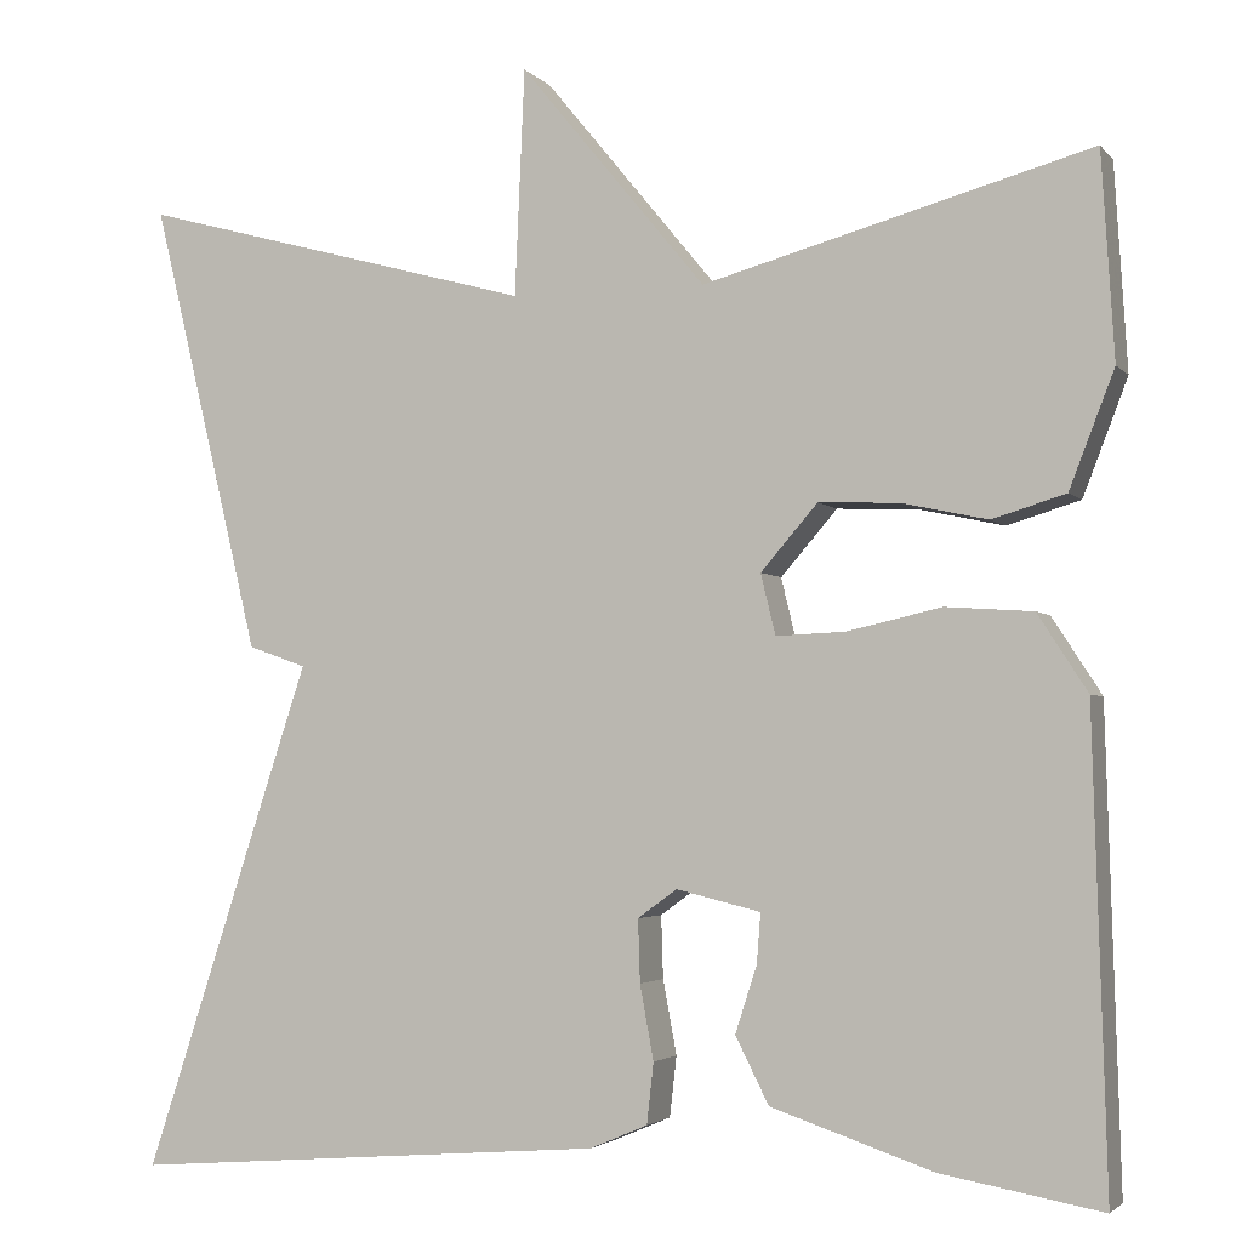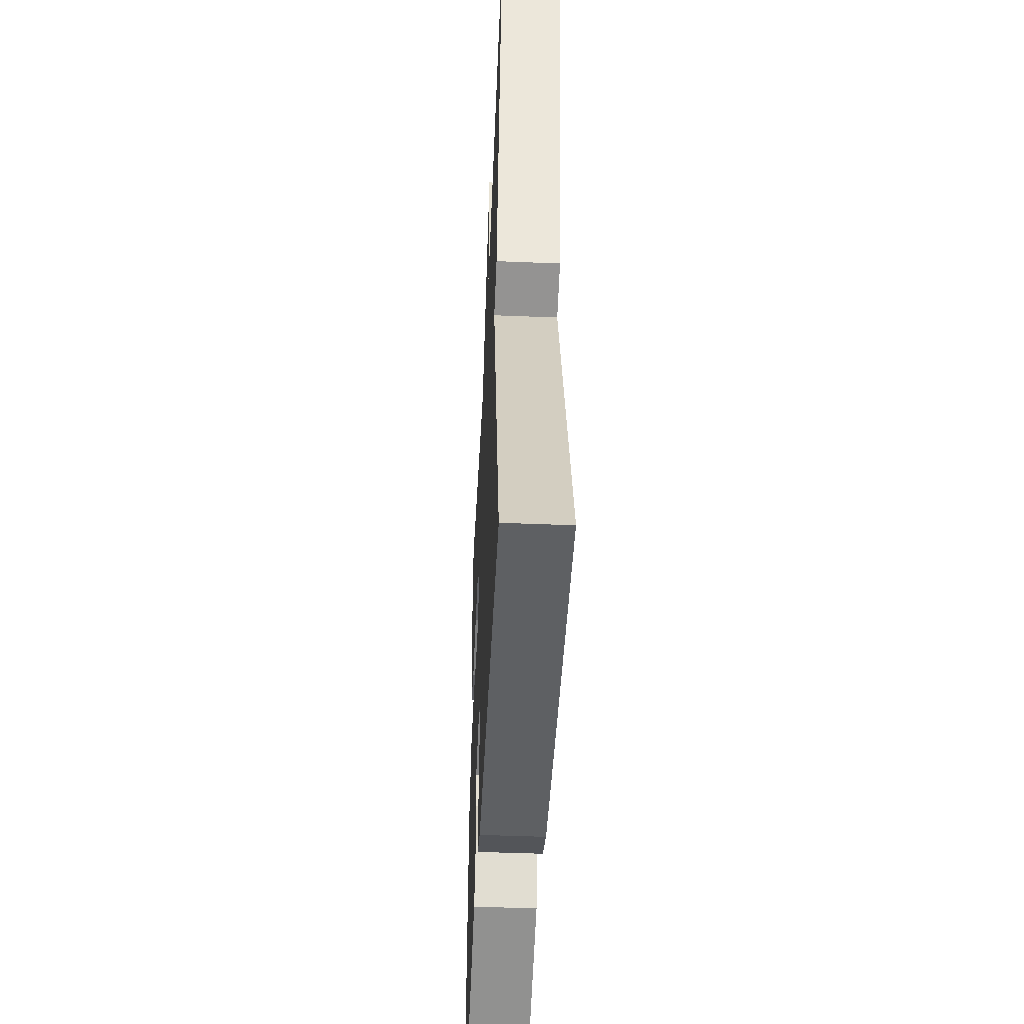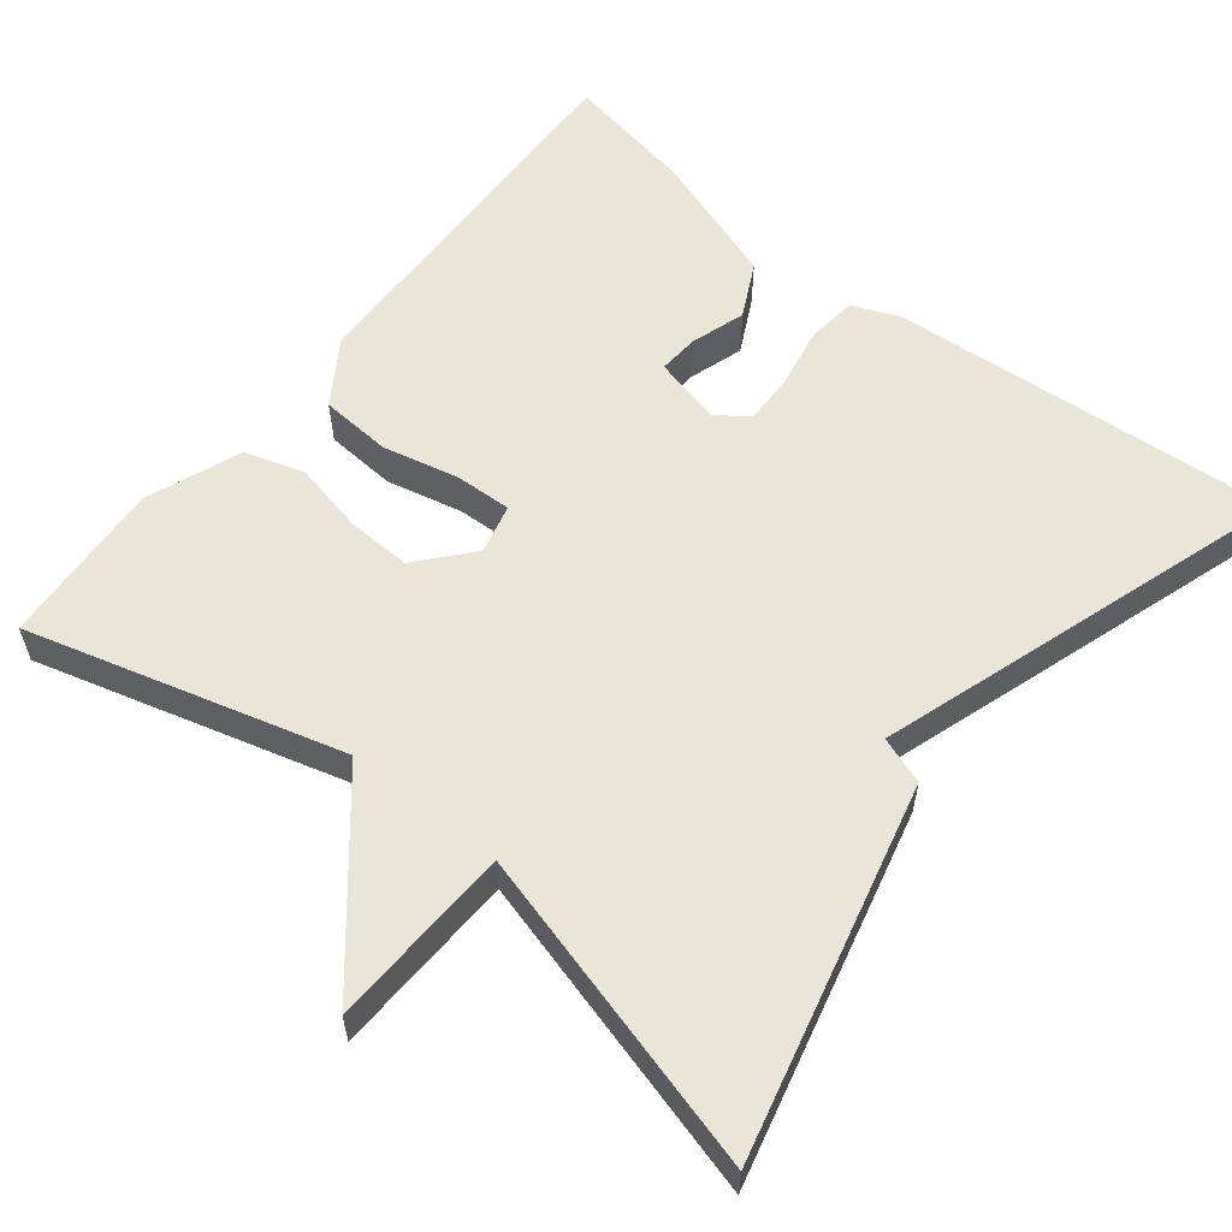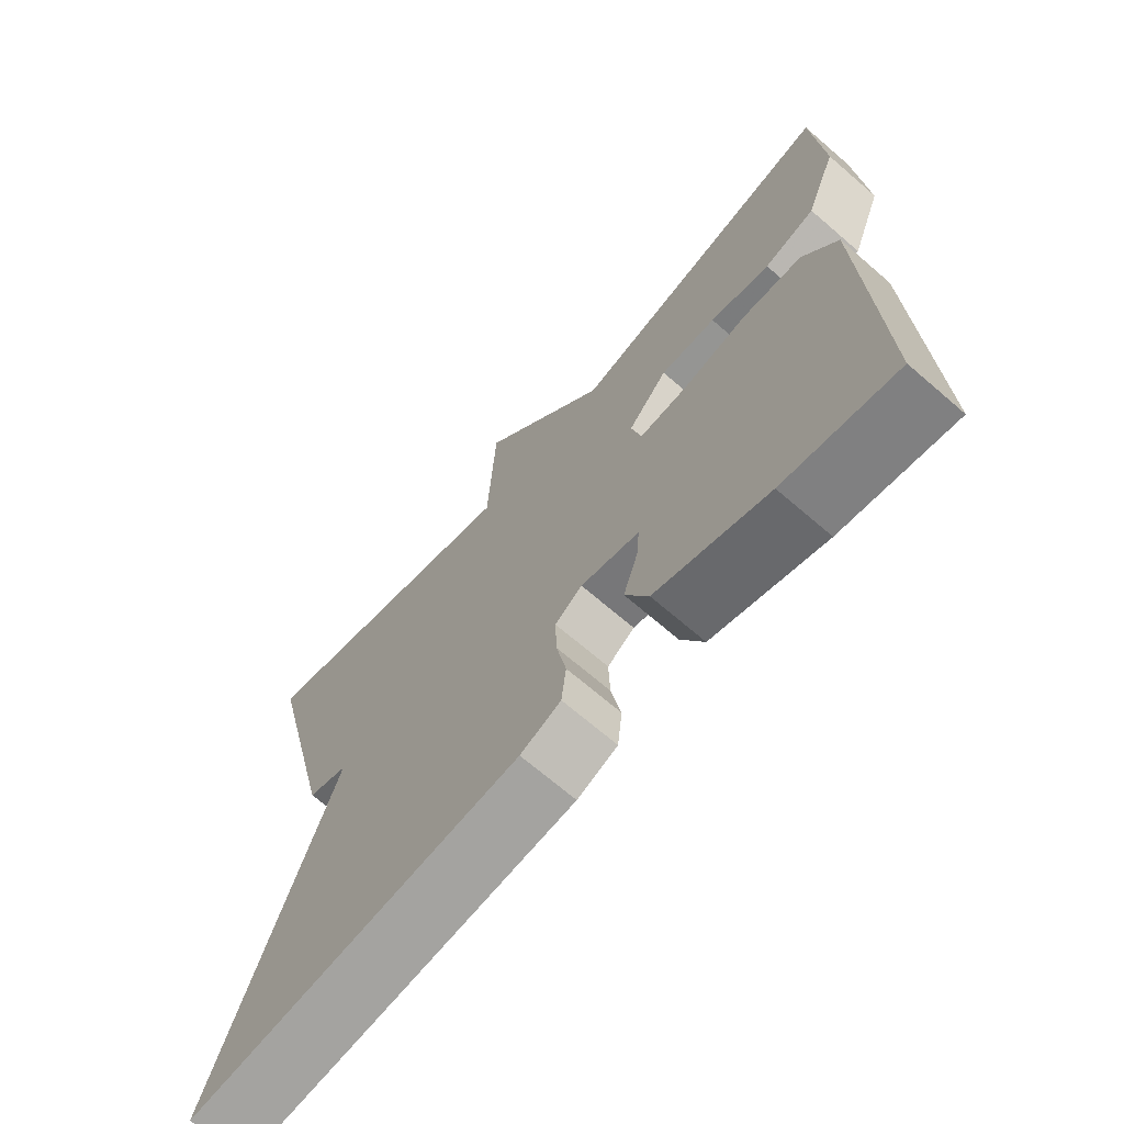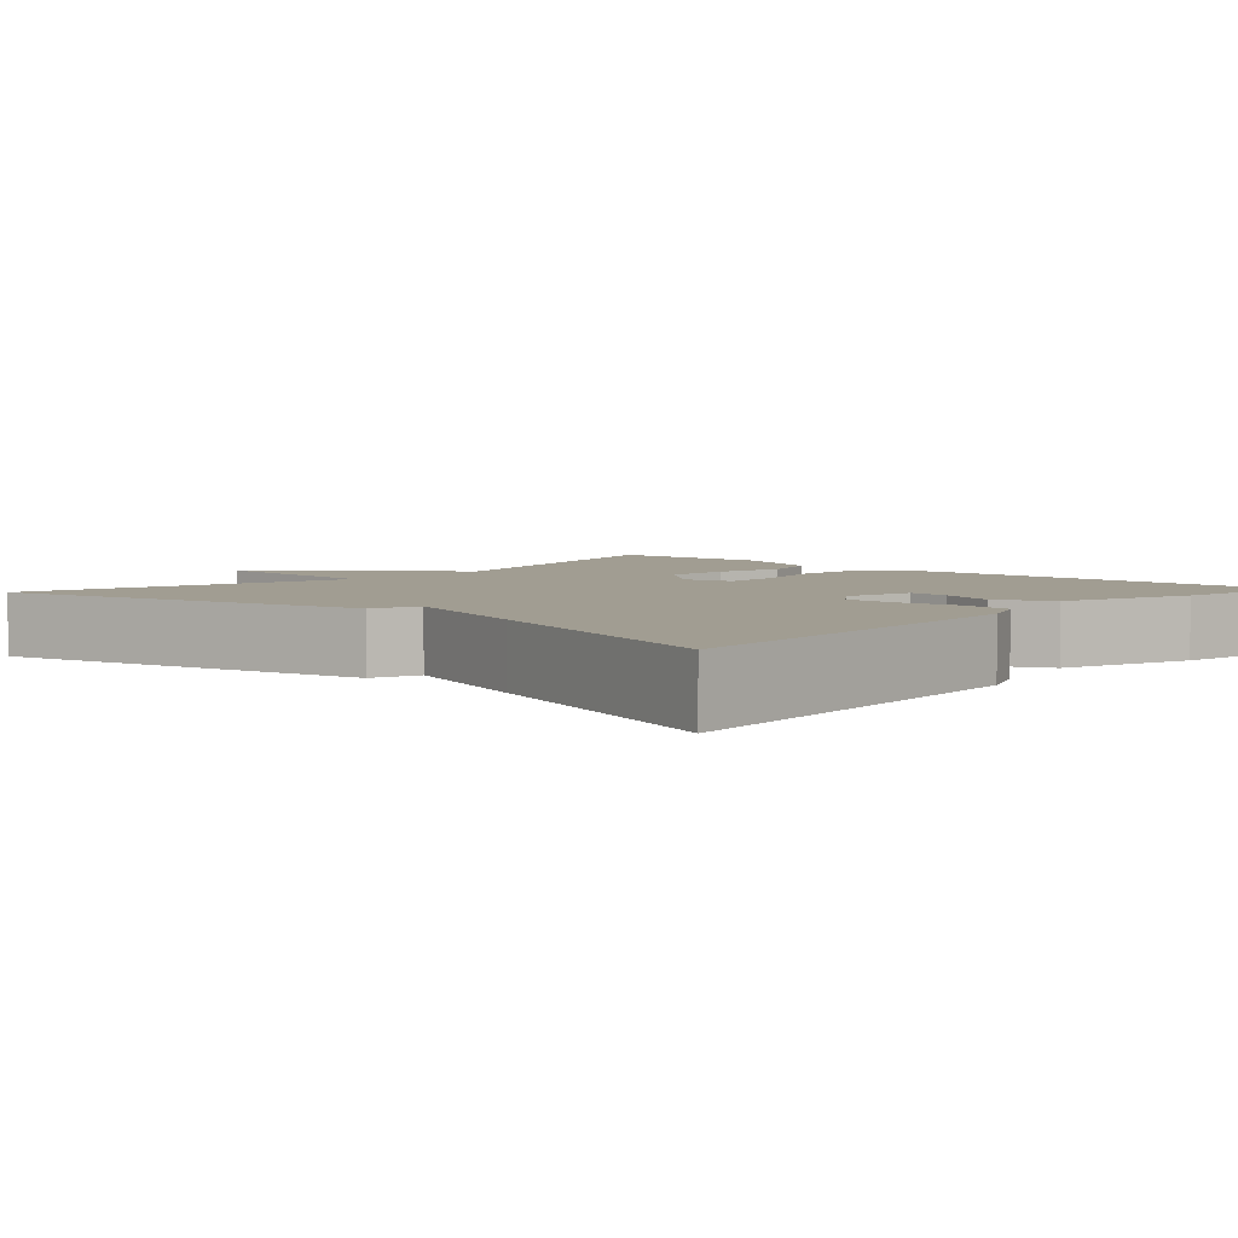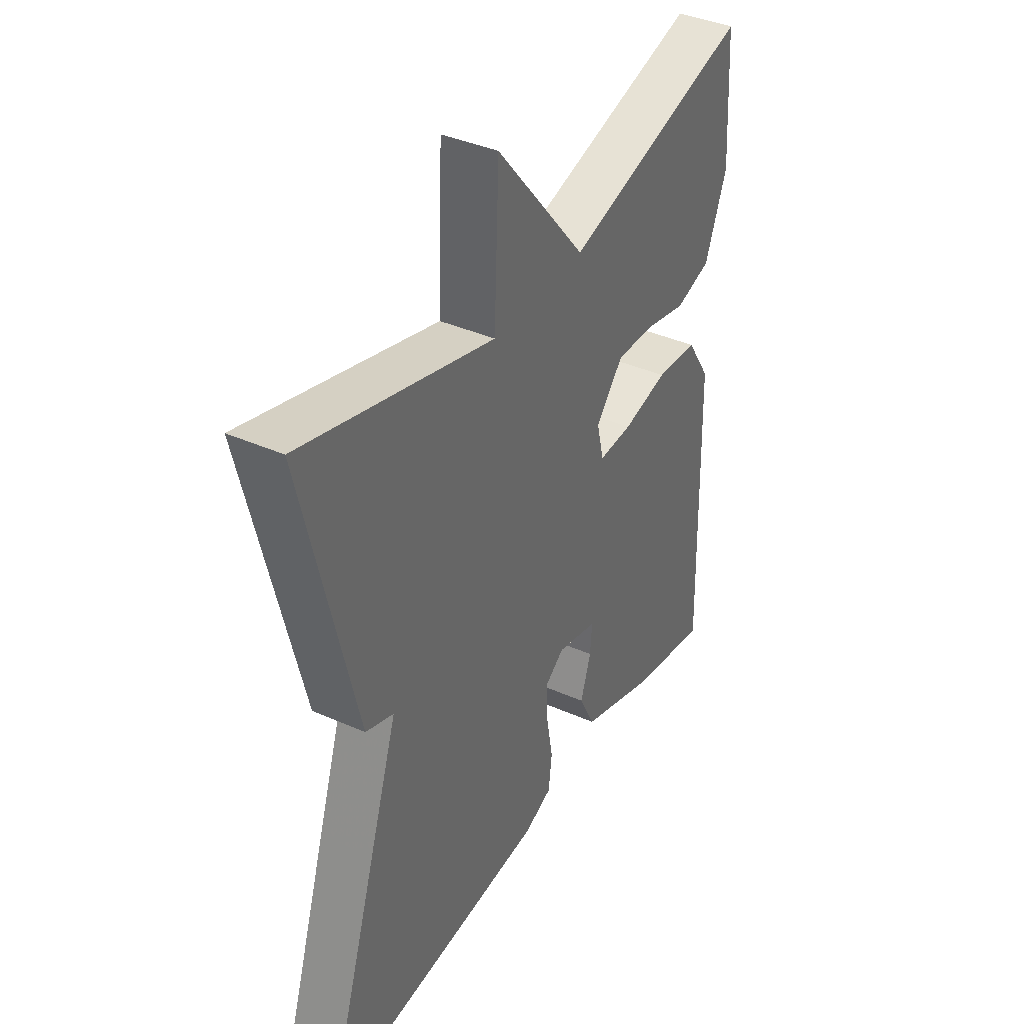
<metadata>
{"format":"obj","ext":"obj","renderer":"f3d","projection":"perspective","resolution":1024,"background":"white","views":[{"elev":-3.1,"azim":-160.2,"up":"+Z"},{"elev":-47.1,"azim":87.4,"up":"+Z"},{"elev":58.6,"azim":38.5,"up":"+Y"},{"elev":-69.1,"azim":-130.8,"up":"+Z"},{"elev":4.6,"azim":132.9,"up":"+Y"},{"elev":38.8,"azim":119.2,"up":"+Z"}]}
</metadata>
<code>
v 0.5 0.07 -0.5
v 0.013 0.07 -0.462
v -0.046 0.07 -0.437
v -0.053 0.07 -0.375
v -0.039 0.07 -0.299
v -0.037 0.07 -0.235
v -0.077 0.07 -0.206
v -0.163 0.07 -0.227
v -0.159 0.07 -0.278
v -0.137 0.07 -0.346
v -0.171 0.07 -0.414
v -0.336 0.07 -0.47
v -0.5 0.07 -0.5
v -0.486 0.07 -0.019
v -0.435 0.07 0.06
v -0.346 0.07 0.066
v -0.25 0.07 0.044
v -0.179 0.07 0.041
v -0.164 0.07 0.103
v -0.222 0.07 0.17
v -0.304 0.07 0.167
v -0.392 0.07 0.148
v -0.467 0.07 0.171
v -0.513 0.07 0.29
v -0.5 0.07 0.5
v -0.105 0.07 0.39
v 0.085 0.07 0.621
v 0.095 0.07 0.39
v 0.5 0.07 0.5
v 0.389 0.07 0.039
v 0.33 0.07 0.018
v 0.389 0.07 -0.161
v 0.5 0 -0.5
v 0.013 0 -0.462
v -0.046 0 -0.437
v -0.053 0 -0.375
v -0.039 0 -0.299
v -0.037 0 -0.235
v -0.077 0 -0.206
v -0.163 0 -0.227
v -0.159 0 -0.278
v -0.137 0 -0.346
v -0.171 0 -0.414
v -0.336 0 -0.47
v -0.5 0 -0.5
v -0.486 0 -0.019
v -0.435 0 0.06
v -0.346 0 0.066
v -0.25 0 0.044
v -0.179 0 0.041
v -0.164 0 0.103
v -0.222 0 0.17
v -0.304 0 0.167
v -0.392 0 0.148
v -0.467 0 0.171
v -0.513 0 0.29
v -0.5 0 0.5
v -0.105 0 0.39
v 0.085 0 0.621
v 0.095 0 0.39
v 0.5 0 0.5
v 0.389 0 0.039
v 0.33 0 0.018
v 0.389 0 -0.161
f 3 4 5
f 2 3 5
f 1 2 5
f 32 1 5
f 31 32 5
f 28 29 30 31
f 28 31 5 6
f 28 6 7
f 27 28 7
f 26 27 7
f 24 25 26
f 23 24 26
f 22 23 26
f 21 22 26
f 20 21 26
f 19 20 26
f 19 26 7 8
f 18 19 8
f 17 18 8
f 16 17 8 9
f 14 15 16
f 13 14 16
f 12 13 16
f 11 12 16
f 10 11 16
f 9 10 16
f 37 36 35
f 37 35 34
f 37 34 33
f 37 33 64
f 37 64 63
f 63 62 61 60
f 38 37 63 60
f 39 38 60
f 39 60 59
f 39 59 58
f 58 57 56
f 58 56 55
f 58 55 54
f 58 54 53
f 58 53 52
f 58 52 51
f 40 39 58 51
f 40 51 50
f 40 50 49
f 41 40 49 48
f 48 47 46
f 48 46 45
f 48 45 44
f 48 44 43
f 48 43 42
f 48 42 41
f 1 33 34 2
f 2 34 35 3
f 3 35 36 4
f 4 36 37 5
f 5 37 38 6
f 6 38 39 7
f 7 39 40 8
f 8 40 41 9
f 9 41 42 10
f 10 42 43 11
f 11 43 44 12
f 12 44 45 13
f 13 45 46 14
f 14 46 47 15
f 15 47 48 16
f 16 48 49 17
f 17 49 50 18
f 18 50 51 19
f 19 51 52 20
f 20 52 53 21
f 21 53 54 22
f 22 54 55 23
f 23 55 56 24
f 24 56 57 25
f 25 57 58 26
f 26 58 59 27
f 27 59 60 28
f 28 60 61 29
f 29 61 62 30
f 30 62 63 31
f 31 63 64 32
f 32 64 33 1

</code>
